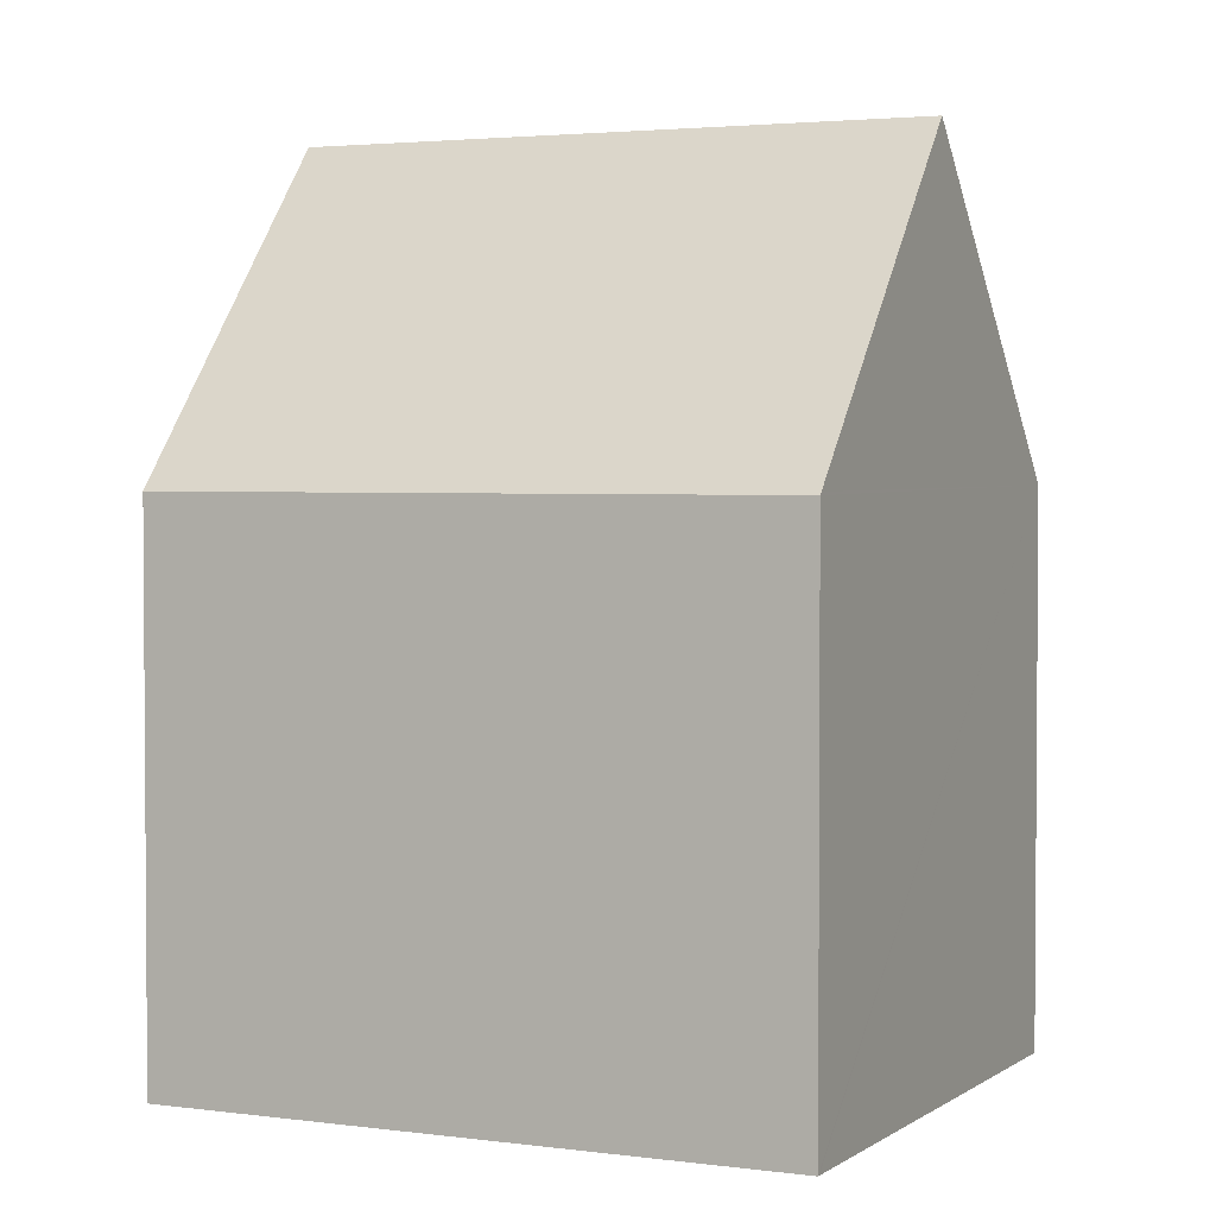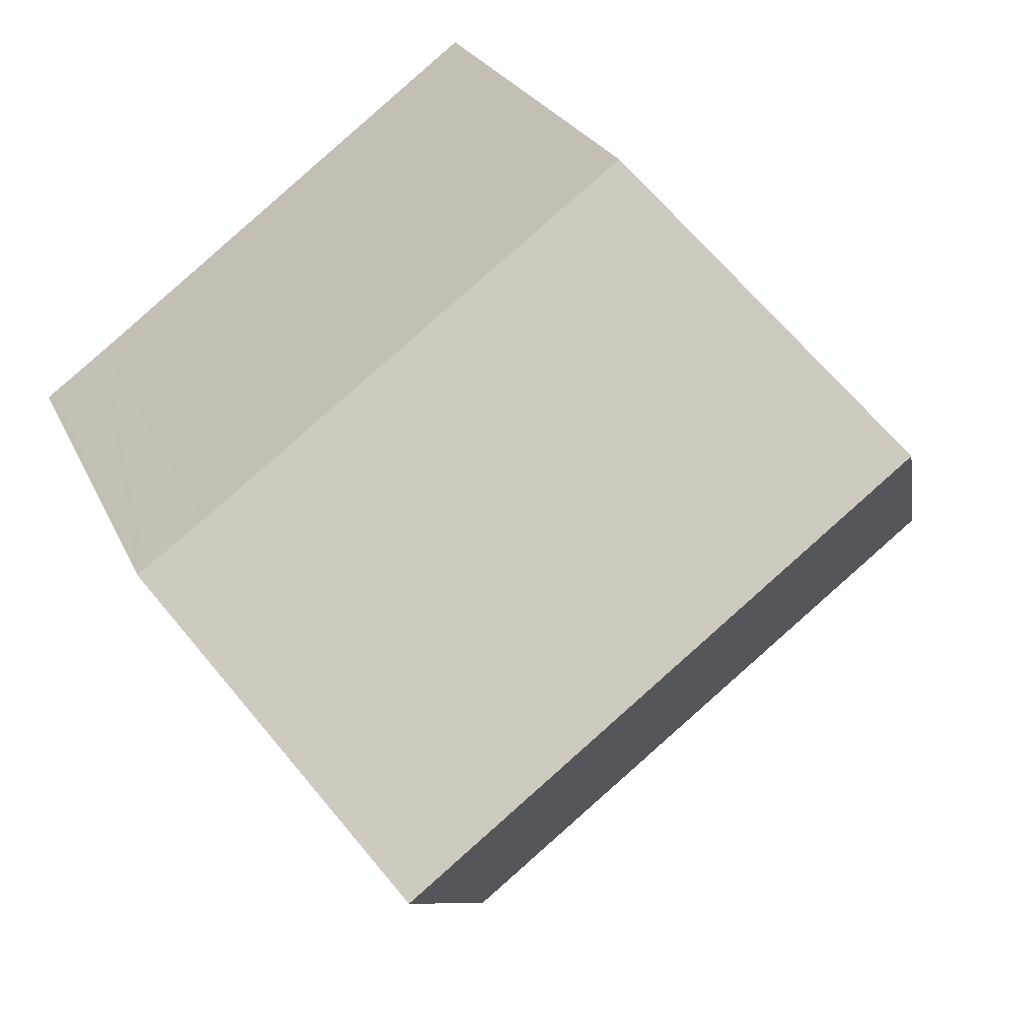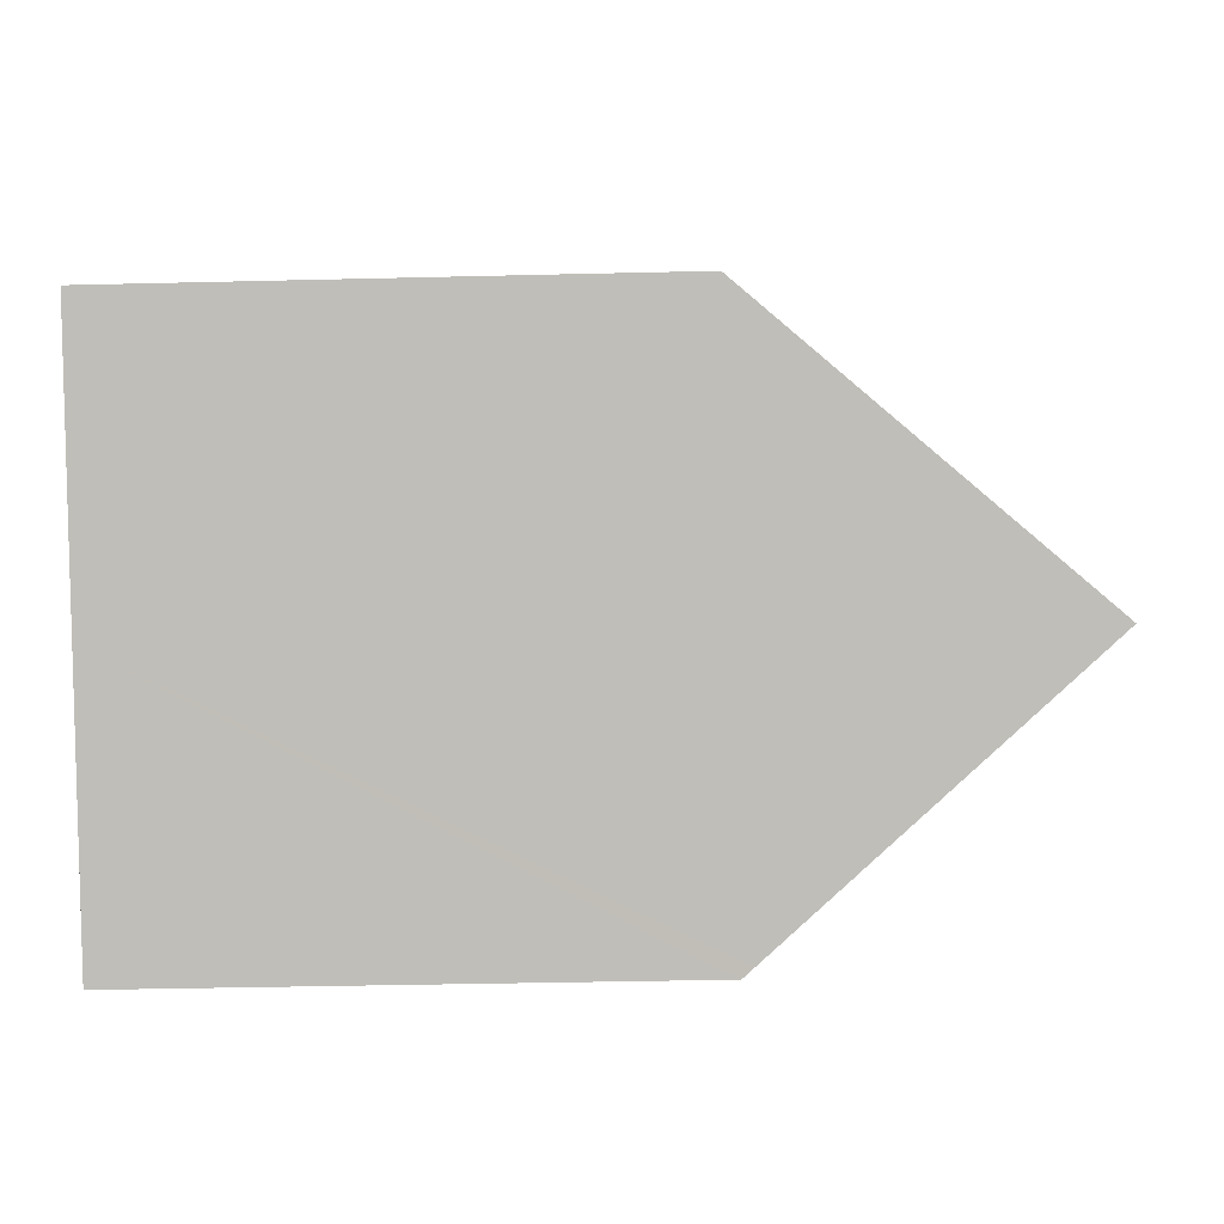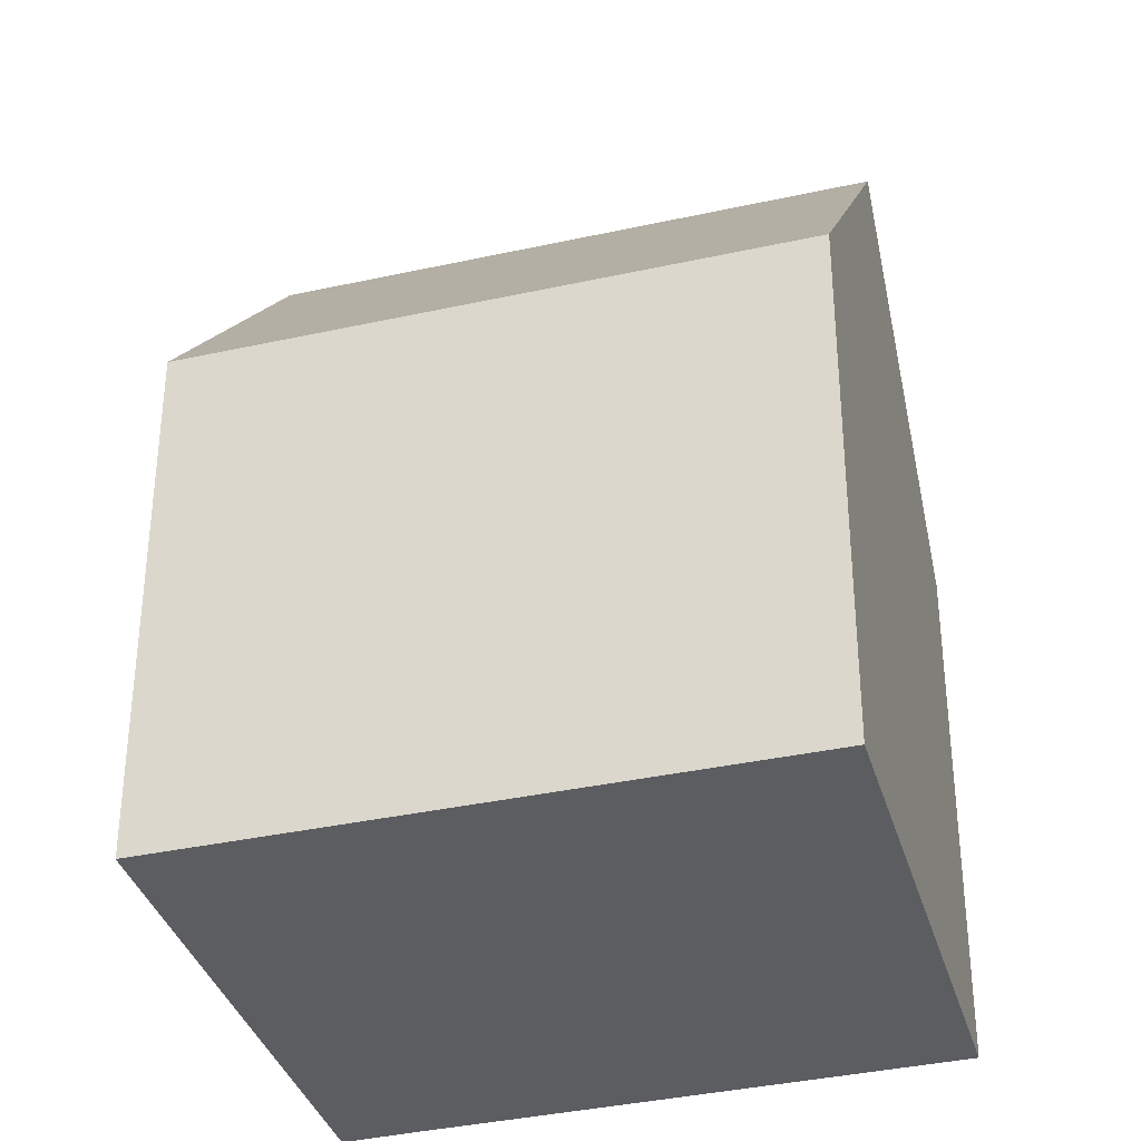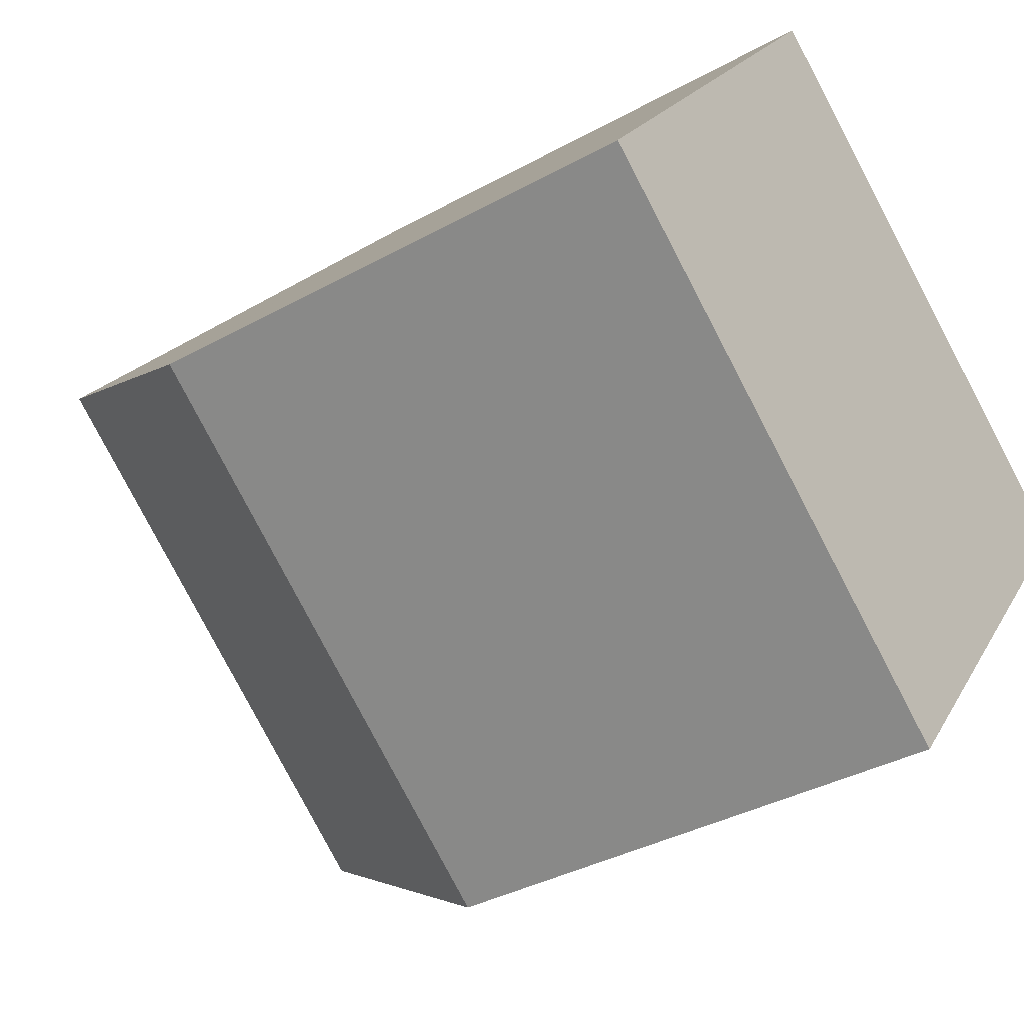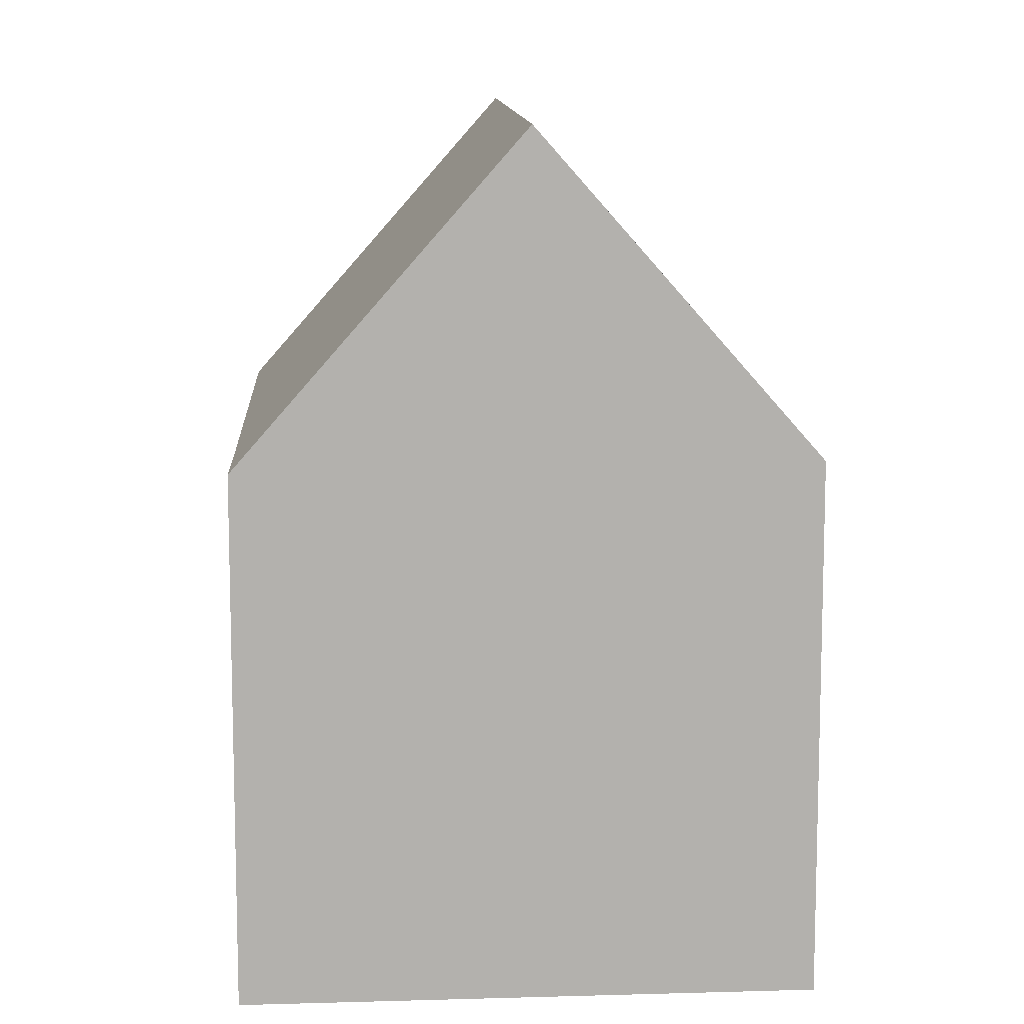
<metadata>
{"format":"obj","ext":"obj","renderer":"f3d","projection":"perspective","resolution":1024,"background":"white","views":[{"elev":2.8,"azim":-116.0,"up":"+Y"},{"elev":23.1,"azim":161.3,"up":"+Z"},{"elev":-34.9,"azim":91.9,"up":"+Z"},{"elev":-35.8,"azim":-125.7,"up":"+Y"},{"elev":-36.0,"azim":-53.9,"up":"+Z"},{"elev":11.1,"azim":124.6,"up":"+Y"}]}
</metadata>
<code>
v  9.65 12.25 -2.413
v  12.11 7.574 0.888
v  12.23 7.572 0.8
v  11.25 7.603 1.53
v  5.045 7.701 6.276
v  2.535 12.25 3.153
v  7.206 7.817 -5.458
v  7.117 7.656 -5.568
v  0.022 7.696 0.027
v  0 7.656 4.688e-16
v  7.117 3.409e-16 -5.568
v  0 0 0
v  0.022 -1.653e-18 0.027
v  5.045 -3.843e-16 6.276
v  2.535 -1.931e-16 3.153
v  11.25 -9.369e-17 1.53
v  12.11 -5.437e-17 0.888
v  12.23 -4.899e-17 0.8
v  9.65 1.478e-16 -2.413
v  7.206 3.342e-16 -5.458
g defaultobject
f 1 2 3
f 2 1 4
f 4 1 5
f 5 1 6
f 7 6 1
f 6 7 8
f 6 8 9
f 9 8 10
f 11 10 8
f 10 11 12
f 9 5 6
f 5 9 10
f 5 10 12
f 5 12 13
f 5 13 14
f 14 13 15
f 14 4 5
f 4 14 16
f 4 16 2
f 2 16 3
f 3 16 17
f 3 17 18
f 3 7 1
f 7 3 18
f 7 18 19
f 7 19 8
f 8 19 11
f 11 19 20
f 17 19 18
f 19 17 16
f 19 16 14
f 19 14 20
f 20 14 11
f 11 14 15
f 11 15 13
f 11 13 12

</code>
